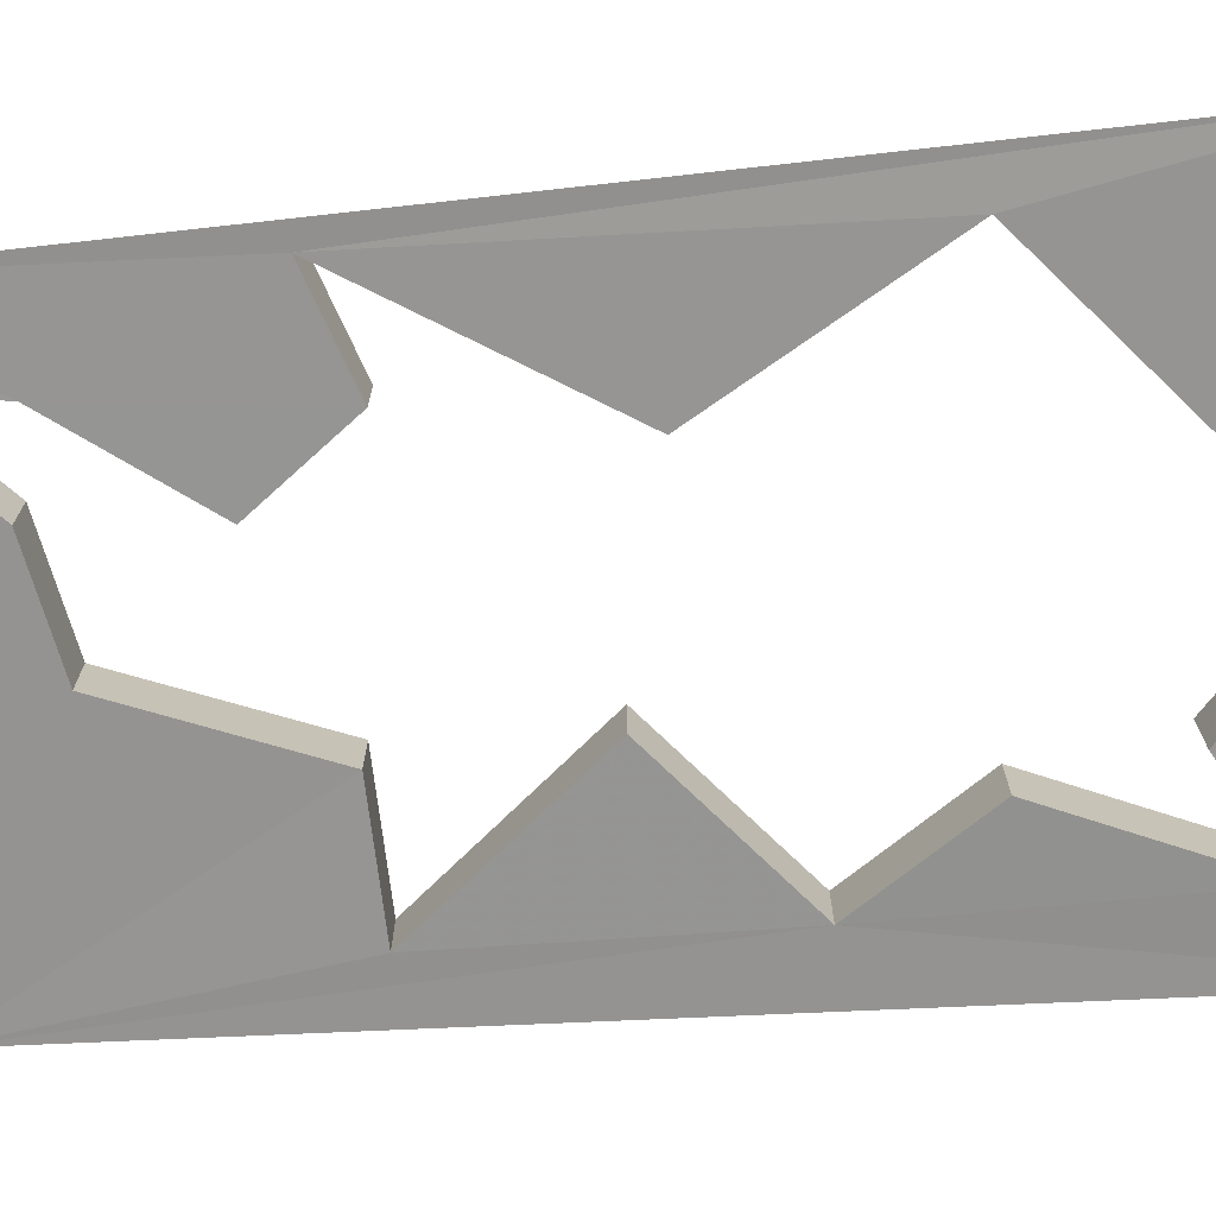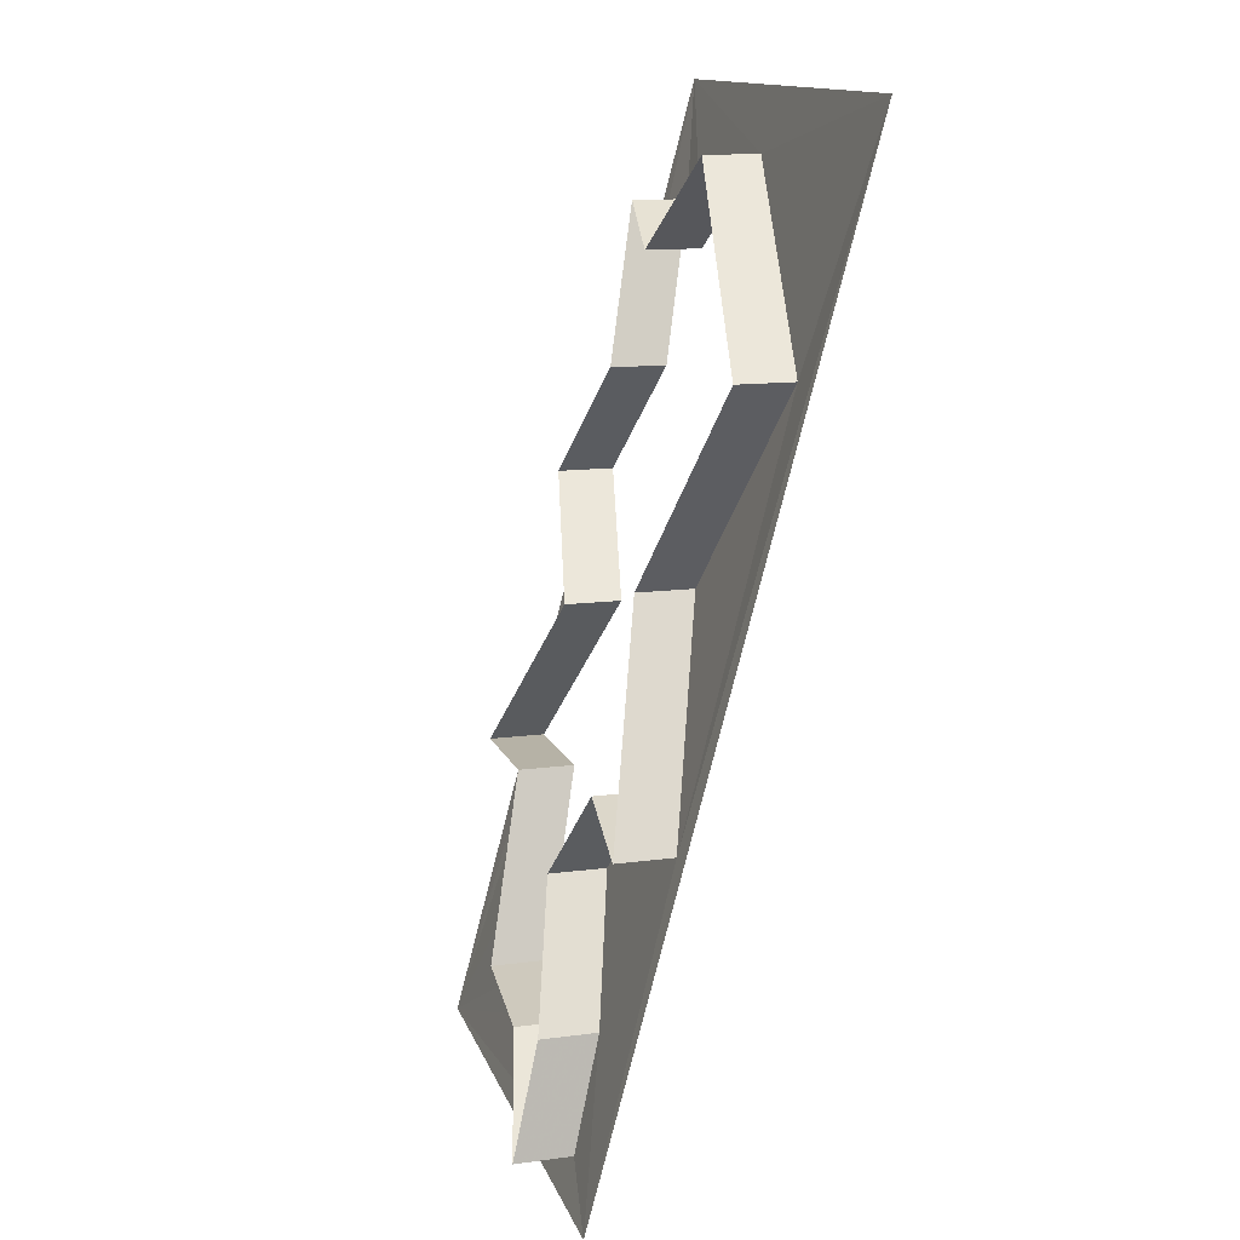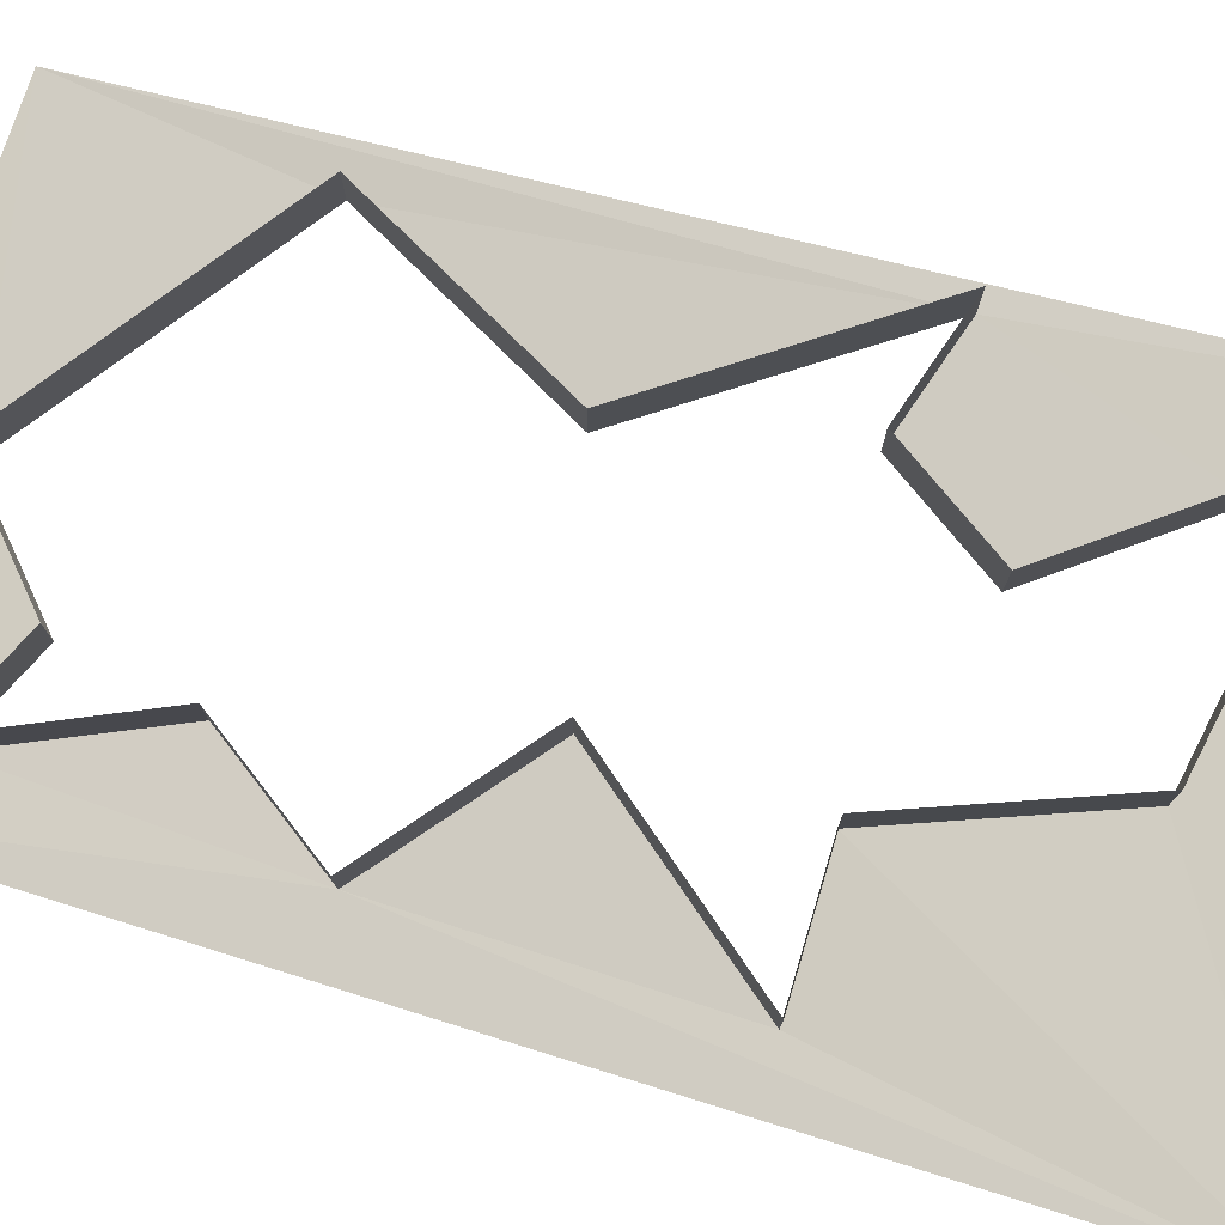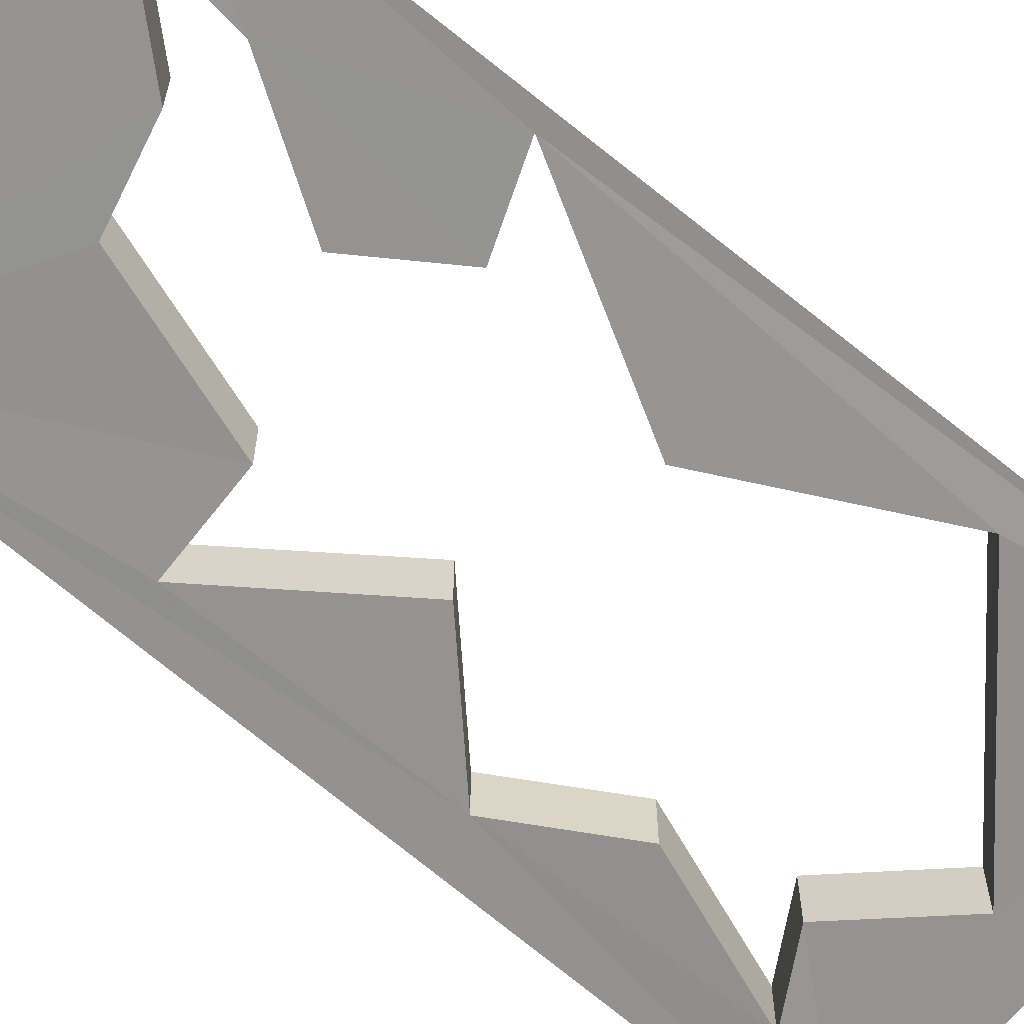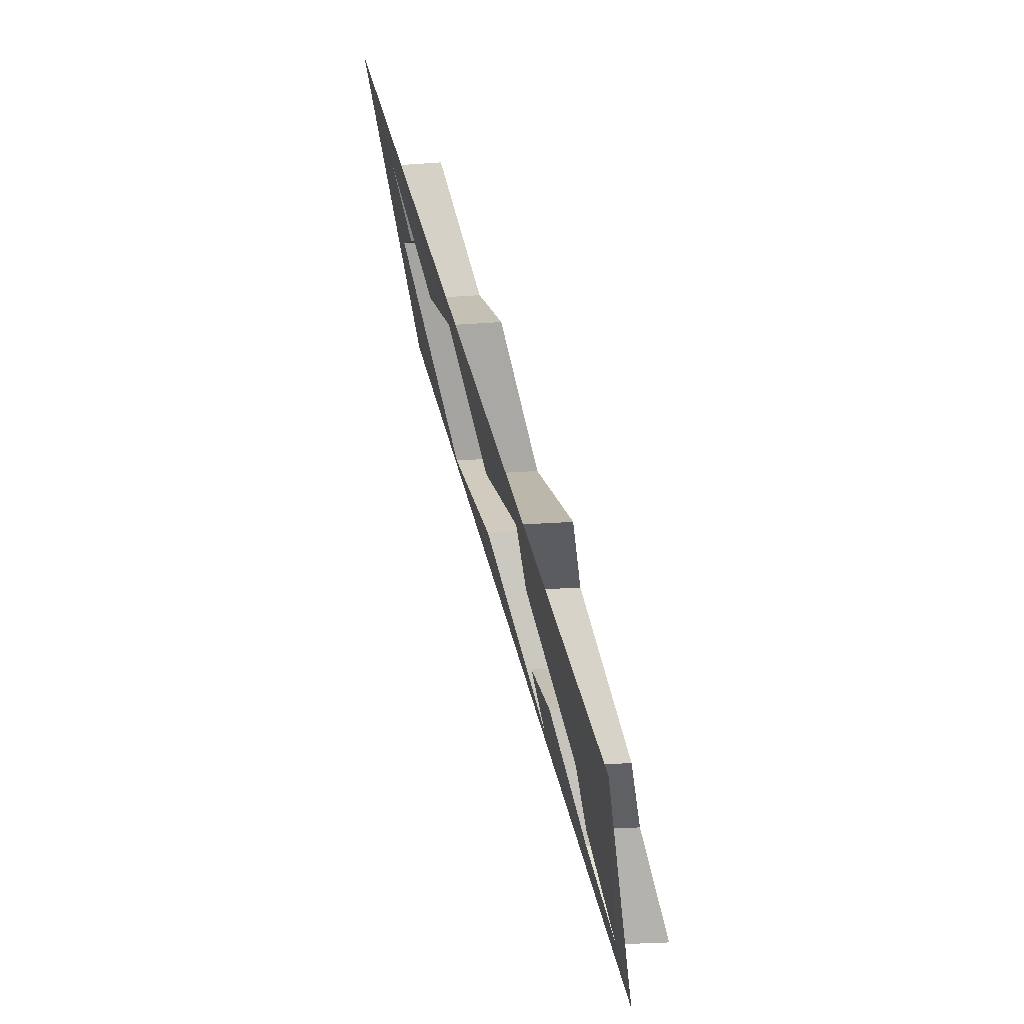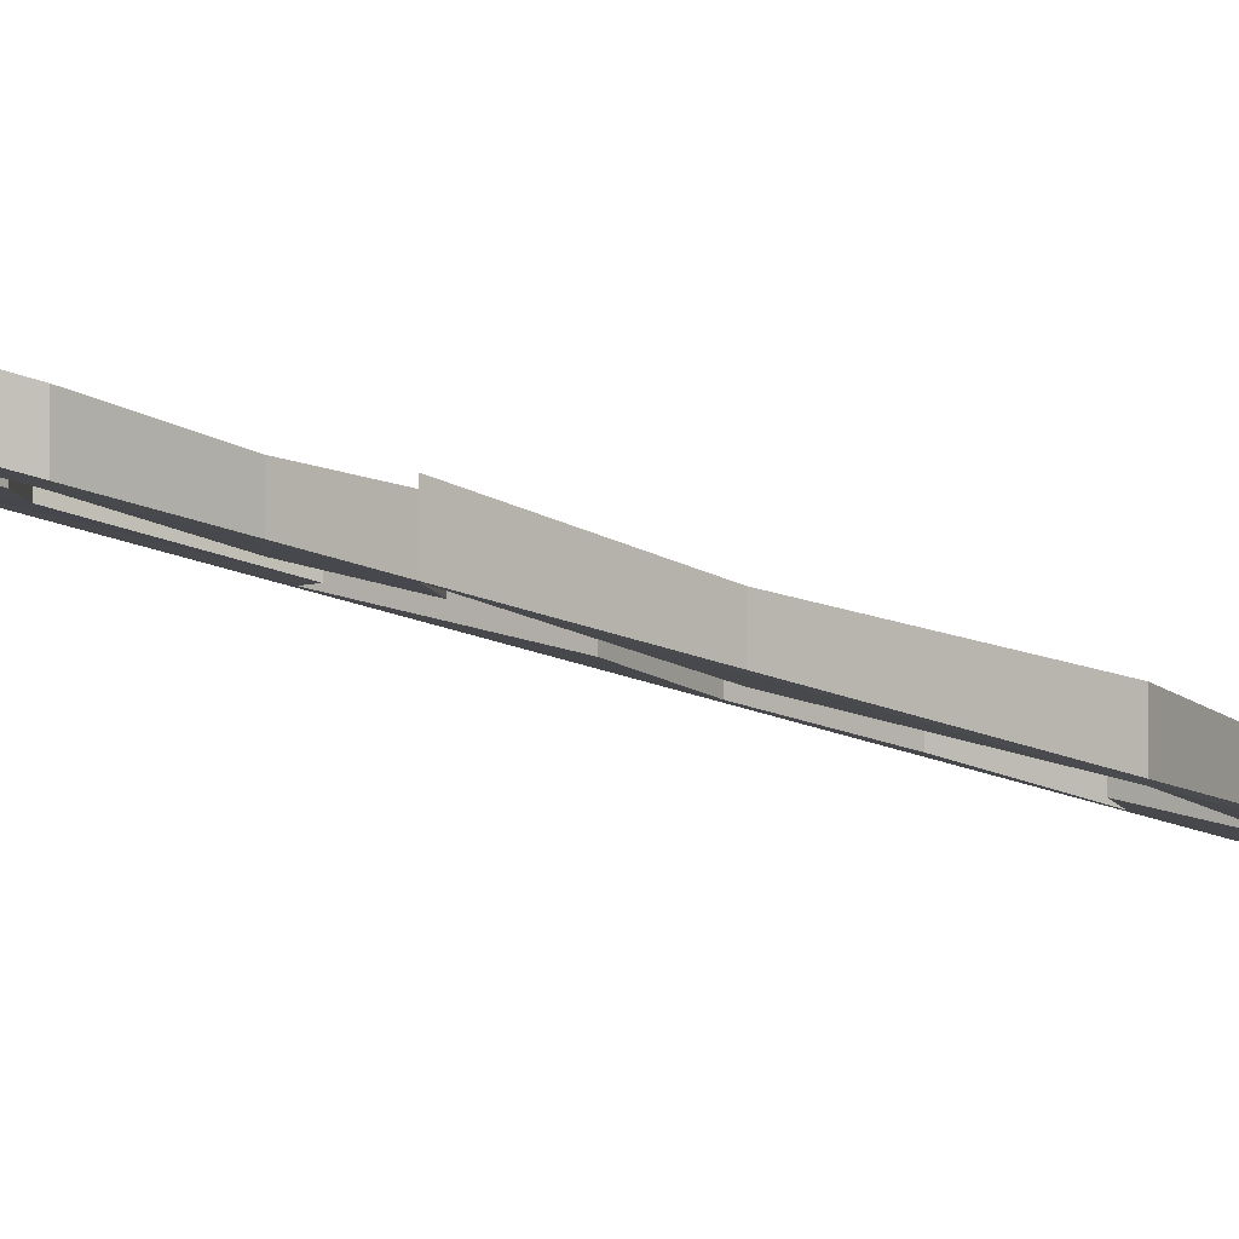
<metadata>
{"format":"obj","ext":"obj","renderer":"f3d","projection":"perspective","resolution":1024,"background":"white","views":[{"elev":-73.2,"azim":99.1,"up":"+Z"},{"elev":14.2,"azim":74.0,"up":"+Y"},{"elev":77.8,"azim":-71.5,"up":"+Z"},{"elev":-60.7,"azim":54.8,"up":"+Z"},{"elev":-36.6,"azim":-85.0,"up":"+Y"},{"elev":-0.3,"azim":79.6,"up":"+Z"}]}
</metadata>
<code>
o unused/5778
v 64 0 0
v -2 -15 4
v -64 0 0
v -26 -38 10
v -47 -28 7
v -50 -94 25
v -64 -240 64
v -51 -162 43
v -21 -161 43
v -5 -204 54
v 22 -208 55
v 45 -230 61
v 64 -240 64
v 41 -203 54
v 59 -157 42
v 54 -58 15
v -2 -15 11
v -26 -38 17
v -47 -28 14
v -31 -66 24
v -31 -66 17
v -50 -94 32
v -18 -120 39
v -18 -120 32
v -51 -162 50
v -21 -161 50
v -5 -204 61
v 22 -208 62
v 45 -230 68
v 41 -203 61
v 19 -173 53
v 19 -173 46
v 35 -150 40
v 59 -157 49
v 27 -107 35
v 27 -107 28
v 54 -58 22
v -2 -15 18
v -26 -38 24
v -47 -28 21
v -31 -66 31
v -50 -94 39
v 35 -150 47
v 35 -150 54
v 59 -157 56
v 54 -58 29
v -51 -162 57
v -21 -161 57
v -5 -204 68
v 22 -208 69
v 45 -230 75
v 41 -203 68
v 19 -173 60
v 27 -107 42
v -18 -120 46
f 1 2 3
f 3 2 4
f 3 4 5
f 3 5 6
f 3 6 7
f 7 6 8
f 7 8 9
f 7 9 10
f 7 10 11
f 7 11 12
f 7 12 13
f 13 12 14
f 13 14 15
f 13 15 1
f 1 15 16
f 1 16 2
f 2 16 17
f 2 17 18
f 2 18 4
f 4 18 19
f 4 19 5
f 5 19 20
f 5 20 21
f 5 21 6
f 6 21 22
f 6 22 23
f 6 23 24
f 6 24 8
f 8 24 25
f 8 25 26
f 8 26 9
f 9 26 27
f 9 27 10
f 10 27 28
f 10 28 11
f 11 28 12
f 12 28 29
f 12 29 30
f 12 30 14
f 14 30 31
f 14 31 32
f 14 32 33
f 14 33 15
f 15 33 34
f 15 34 35
f 15 35 36
f 15 36 16
f 16 36 37
f 16 37 17
f 17 37 38
f 17 38 39
f 17 39 18
f 18 39 40
f 18 40 19
f 19 40 41
f 19 41 20
f 20 41 42
f 20 42 22
f 20 22 21
f 43 33 32
f 43 32 31
f 43 31 44
f 43 44 45
f 43 45 34
f 43 34 33
f 37 36 35
f 37 35 46
f 37 46 38
f 25 24 23
f 25 23 47
f 25 47 48
f 25 48 26
f 26 48 49
f 26 49 27
f 27 49 50
f 27 50 28
f 28 50 29
f 29 50 51
f 29 51 52
f 29 52 30
f 30 52 53
f 30 53 31
f 31 53 44
f 54 35 34
f 54 34 45
f 46 35 54
f 55 23 22
f 55 22 42
f 47 23 55

</code>
